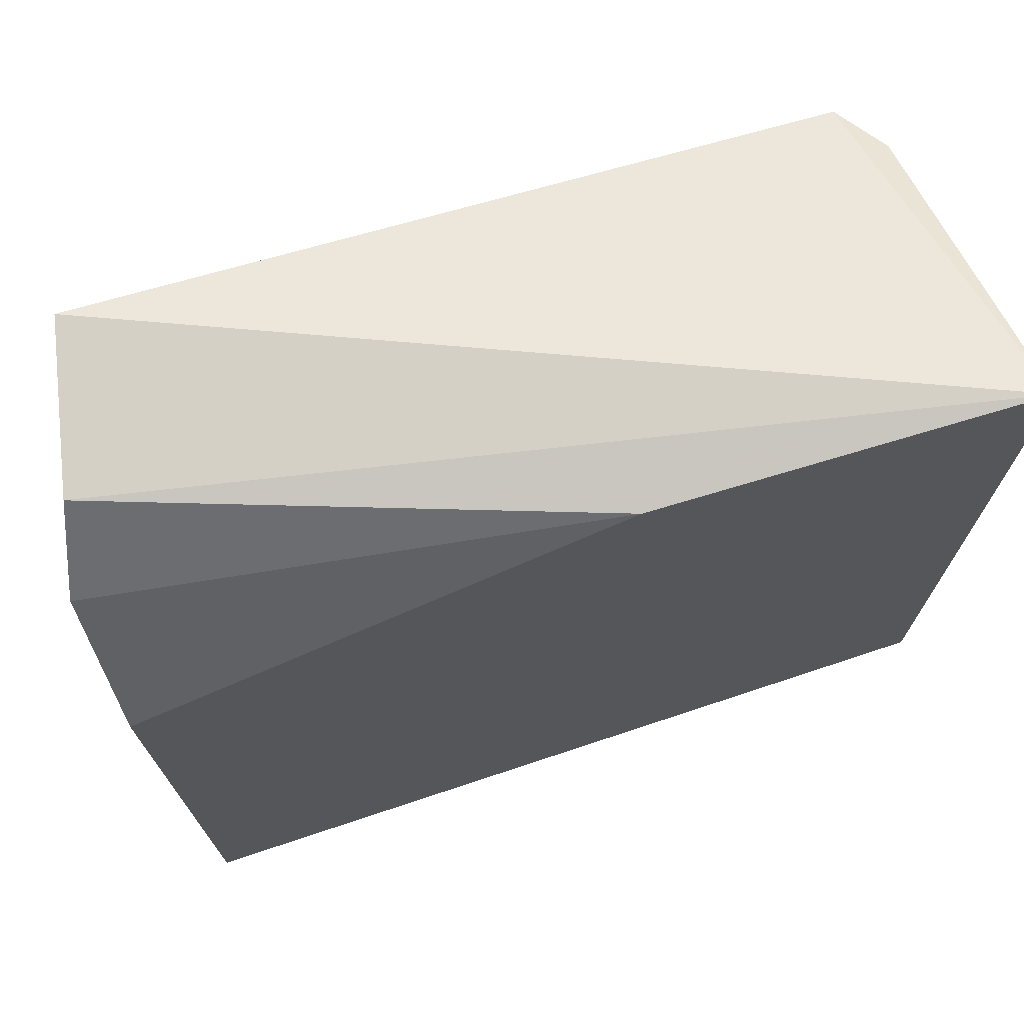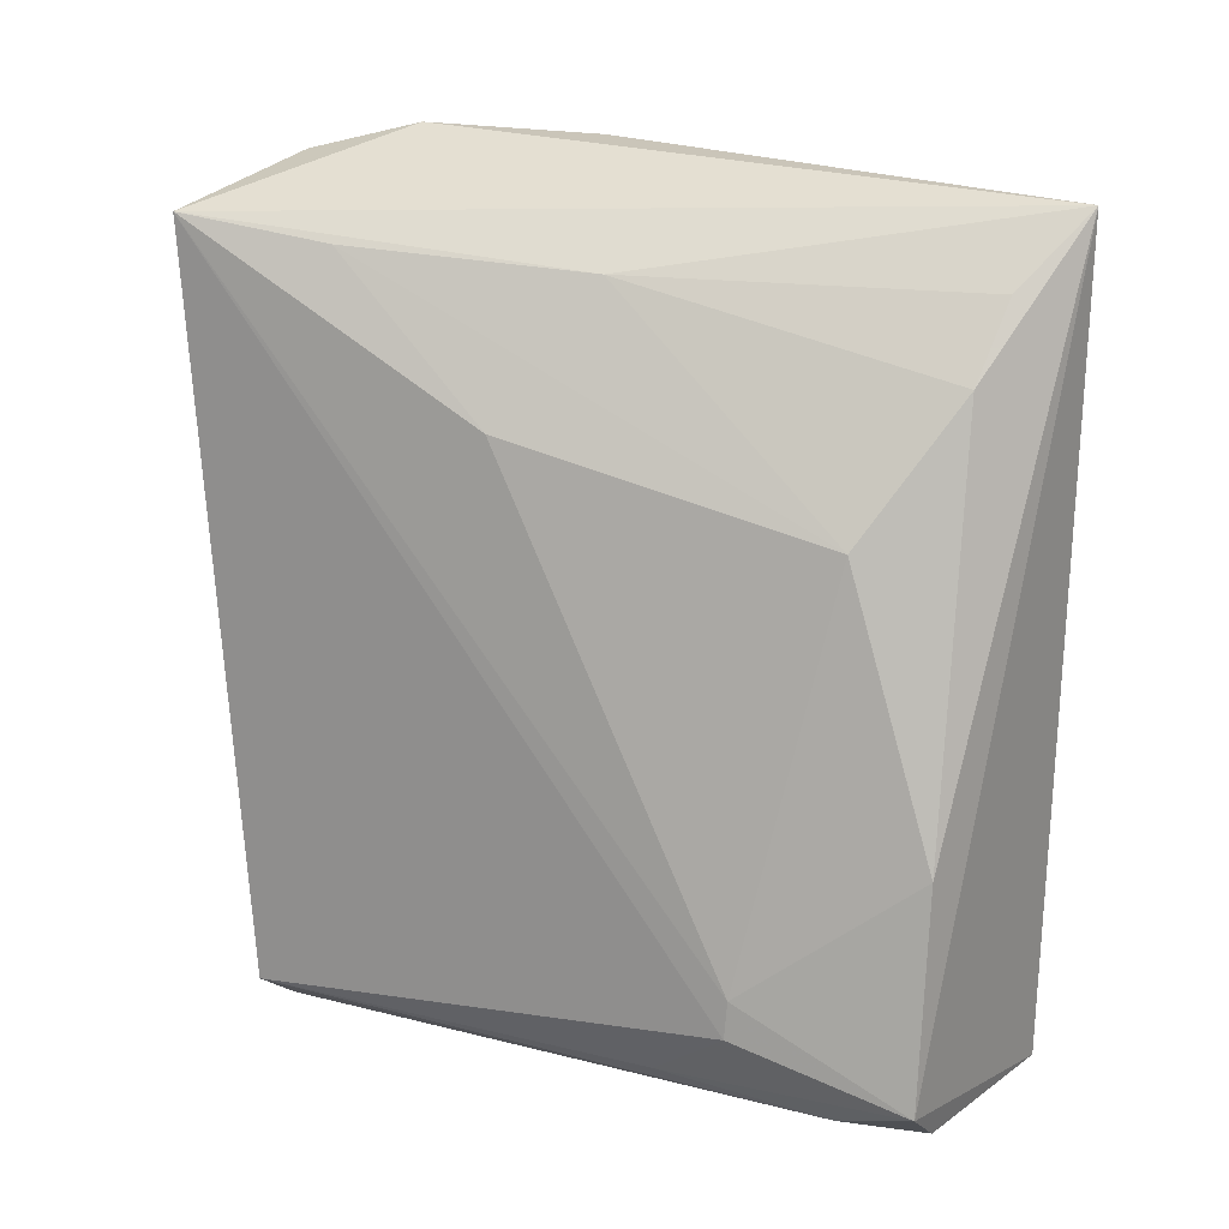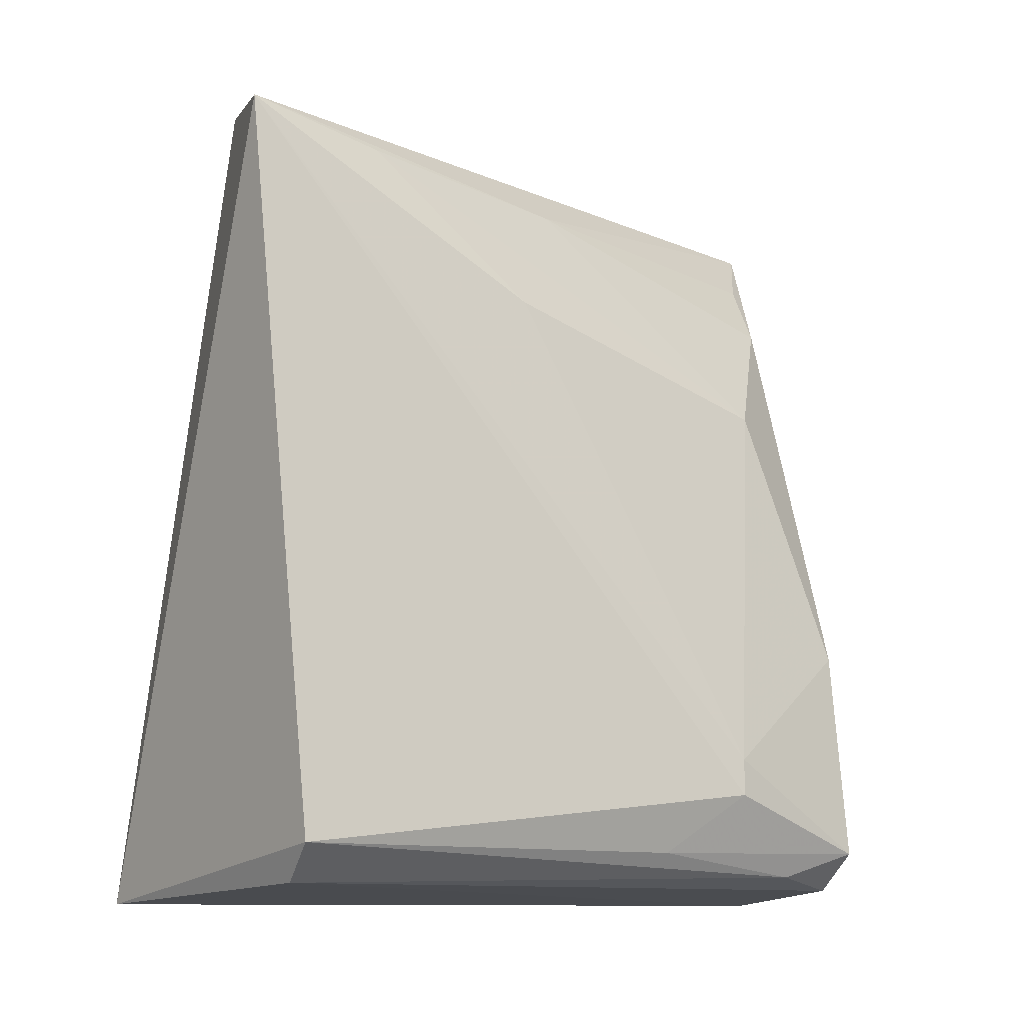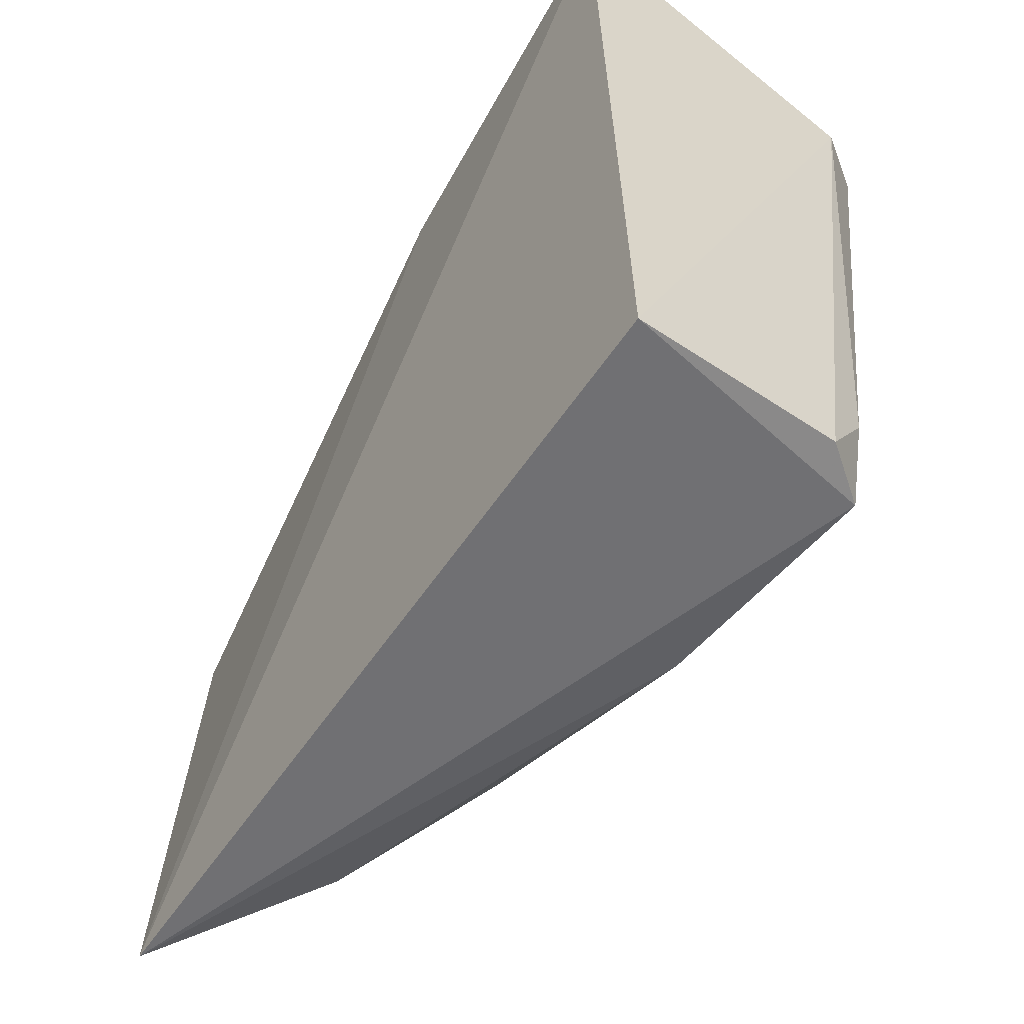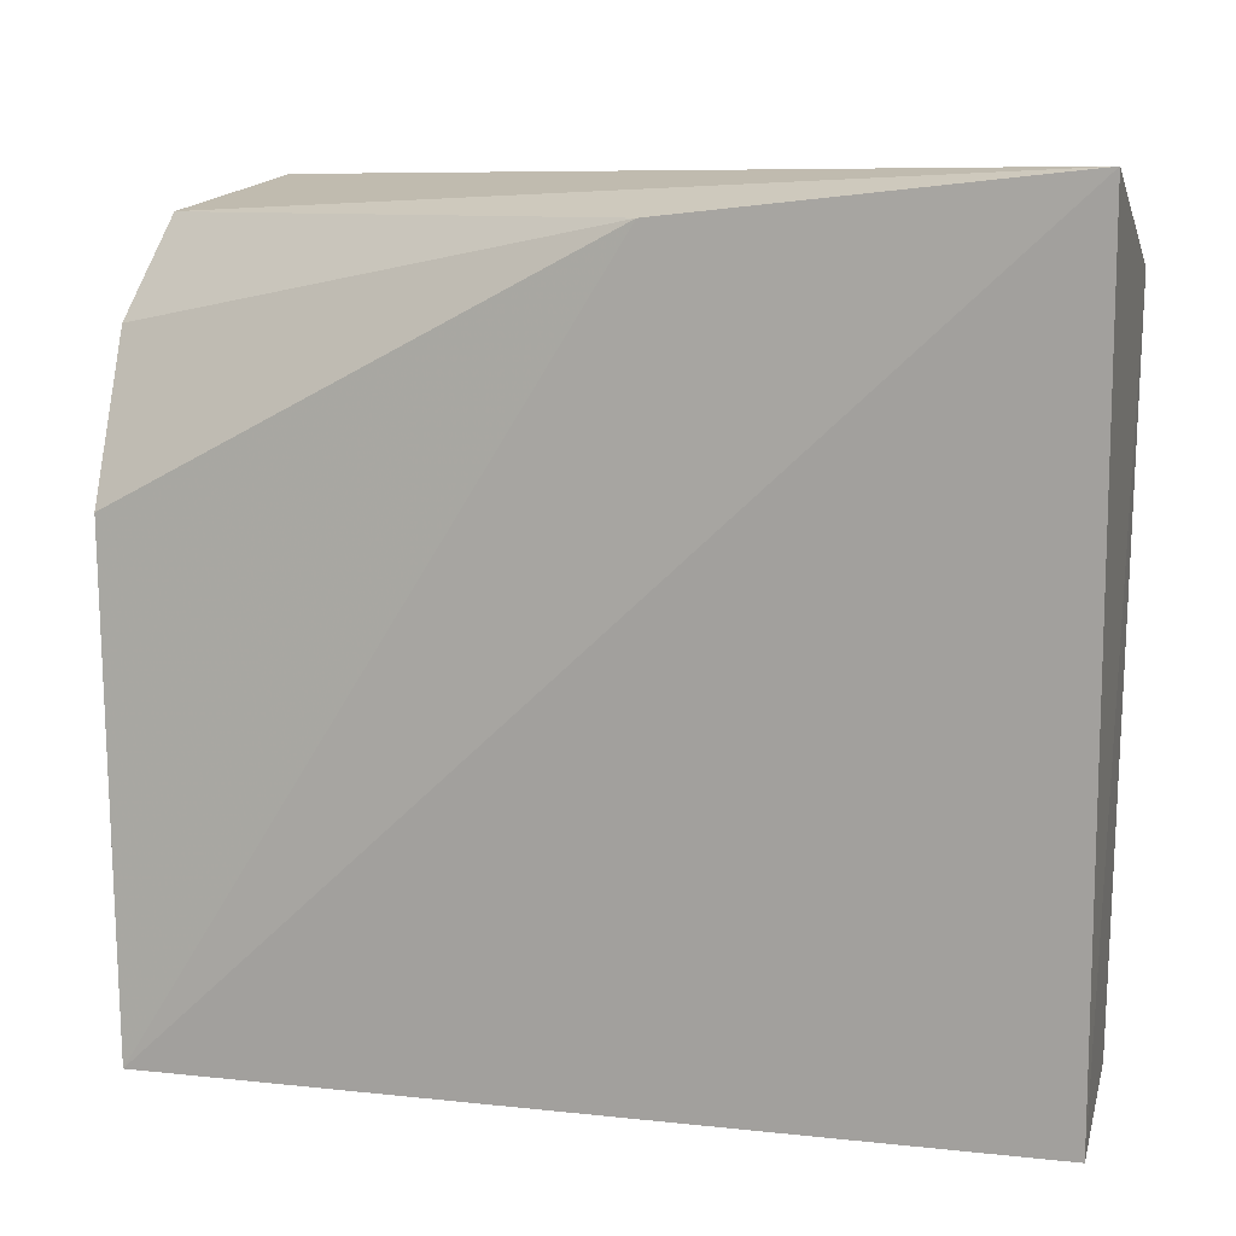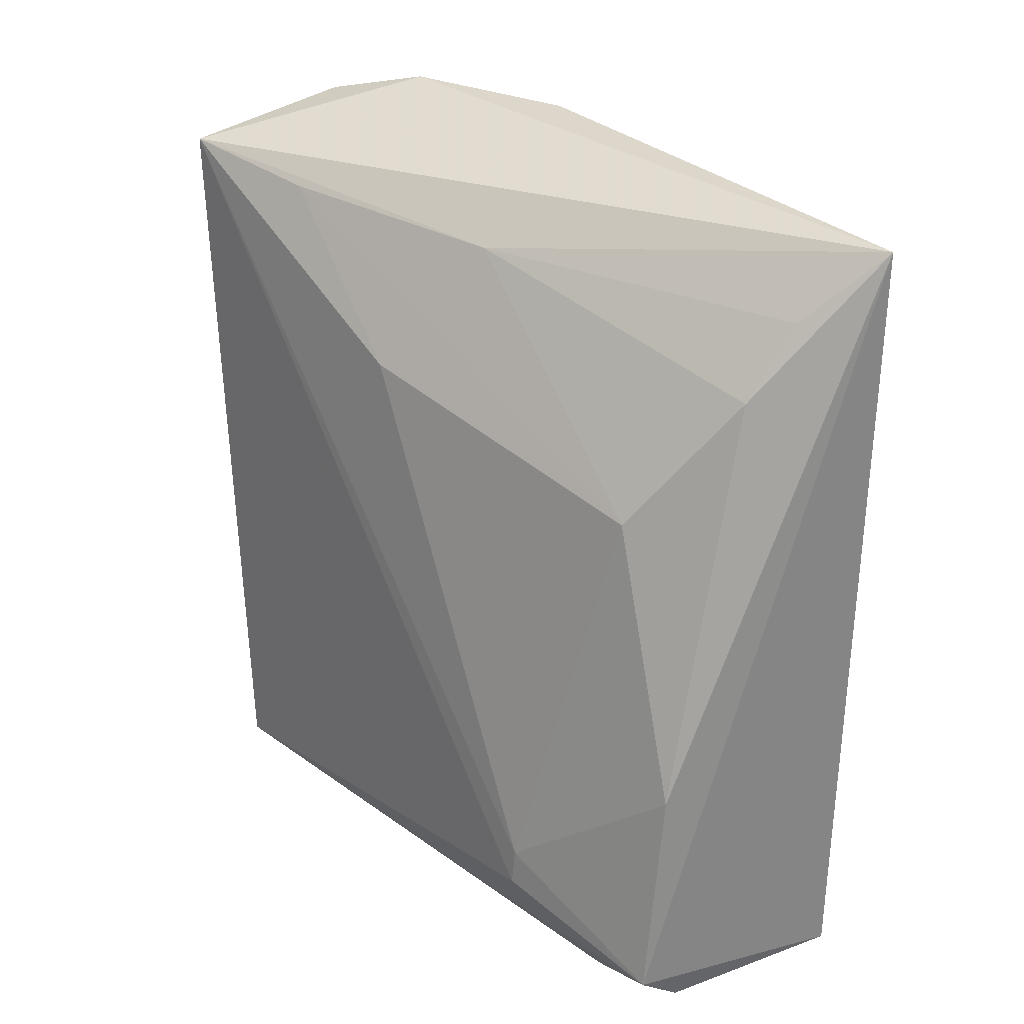
<metadata>
{"format":"obj","ext":"obj","renderer":"f3d","projection":"perspective","resolution":1024,"background":"white","views":[{"elev":69.0,"azim":71.9,"up":"+Y"},{"elev":19.3,"azim":-58.0,"up":"+Z"},{"elev":-11.8,"azim":-114.2,"up":"+Z"},{"elev":-55.1,"azim":147.1,"up":"+Y"},{"elev":10.9,"azim":107.2,"up":"+Y"},{"elev":28.2,"azim":-35.5,"up":"+Z"}]}
</metadata>
<code>
v -0.04137 -0.03414 0.04842
v -0.03497 -0.06853 0.04638
v -0.03392 -0.02625 0.001202
v -0.05122 -0.03125 0.00203
v -0.05328 -0.02754 0.04498
v -0.0352 -0.06794 0.001428
v -0.03697 -0.04248 0.04788
v -0.04442 -0.02905 0.04704
v -0.05396 -0.03115 0.004032
v -0.03509 -0.02859 0.02126
v -0.04636 -0.06735 0.002131
v -0.04885 -0.06321 0.002814
v -0.04909 -0.06761 0.004265
v -0.04716 -0.0621 0.03142
v -0.05198 -0.05865 0.007392
v -0.05098 -0.05402 0.004013
v -0.04776 -0.06741 0.01632
v -0.04667 -0.04849 0.04296
v -0.05148 -0.04483 0.0357
v -0.04205 -0.06578 0.03864
v -0.05184 -0.05875 0.009467
v -0.05105 -0.03563 0.04381
v -0.03912 -0.06617 0.04262
f 5 2 1
f 6 3 2
f 6 4 3
f 7 1 2
f 8 5 1
f 8 3 5
f 9 5 3
f 9 3 4
f 10 7 2
f 10 2 3
f 10 1 7
f 10 8 1
f 10 3 8
f 11 4 6
f 12 9 4
f 12 4 11
f 13 11 6
f 13 6 2
f 13 12 11
f 15 5 9
f 16 9 12
f 16 12 13
f 16 15 9
f 16 13 15
f 17 13 2
f 18 2 5
f 20 17 2
f 20 14 17
f 20 18 14
f 21 15 13
f 21 13 17
f 21 17 14
f 21 14 19
f 21 19 5
f 21 5 15
f 22 18 5
f 22 5 19
f 22 19 14
f 22 14 18
f 23 20 2
f 23 2 18
f 23 18 20

</code>
